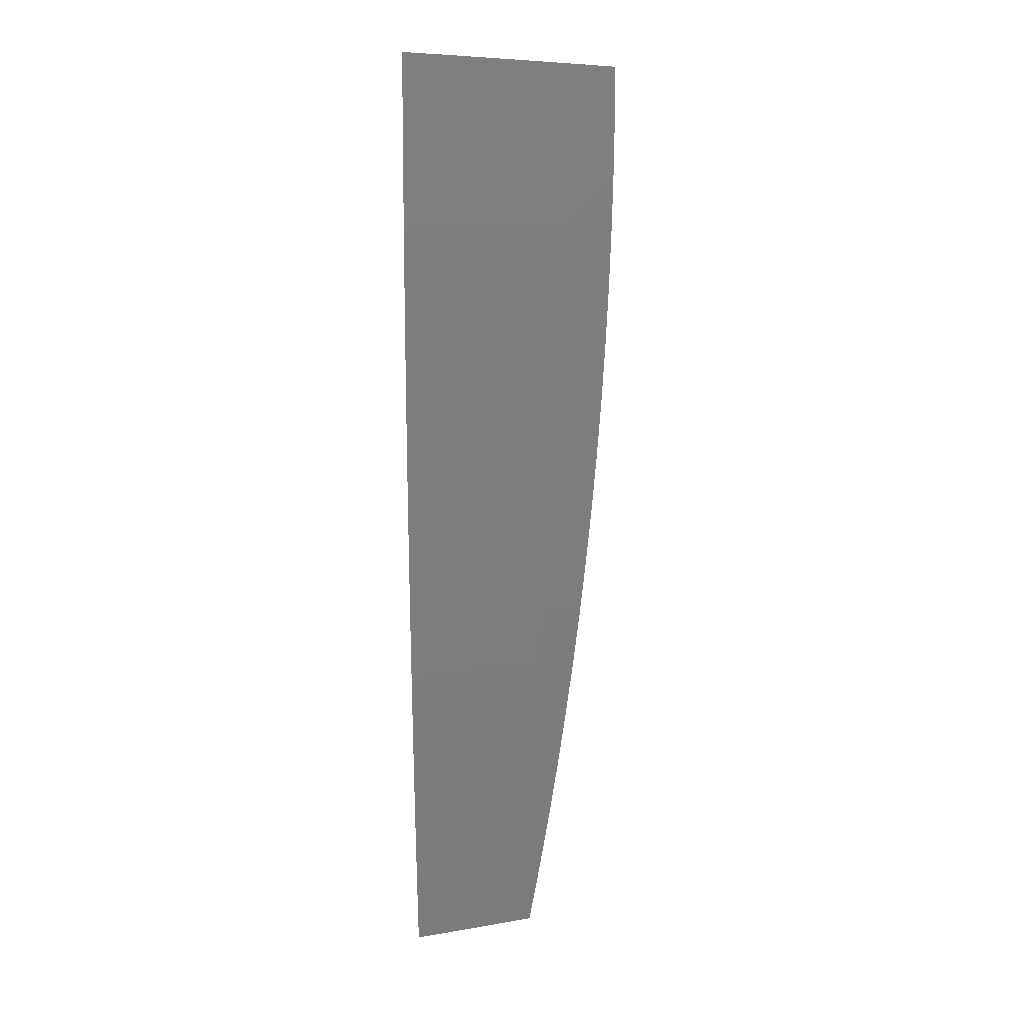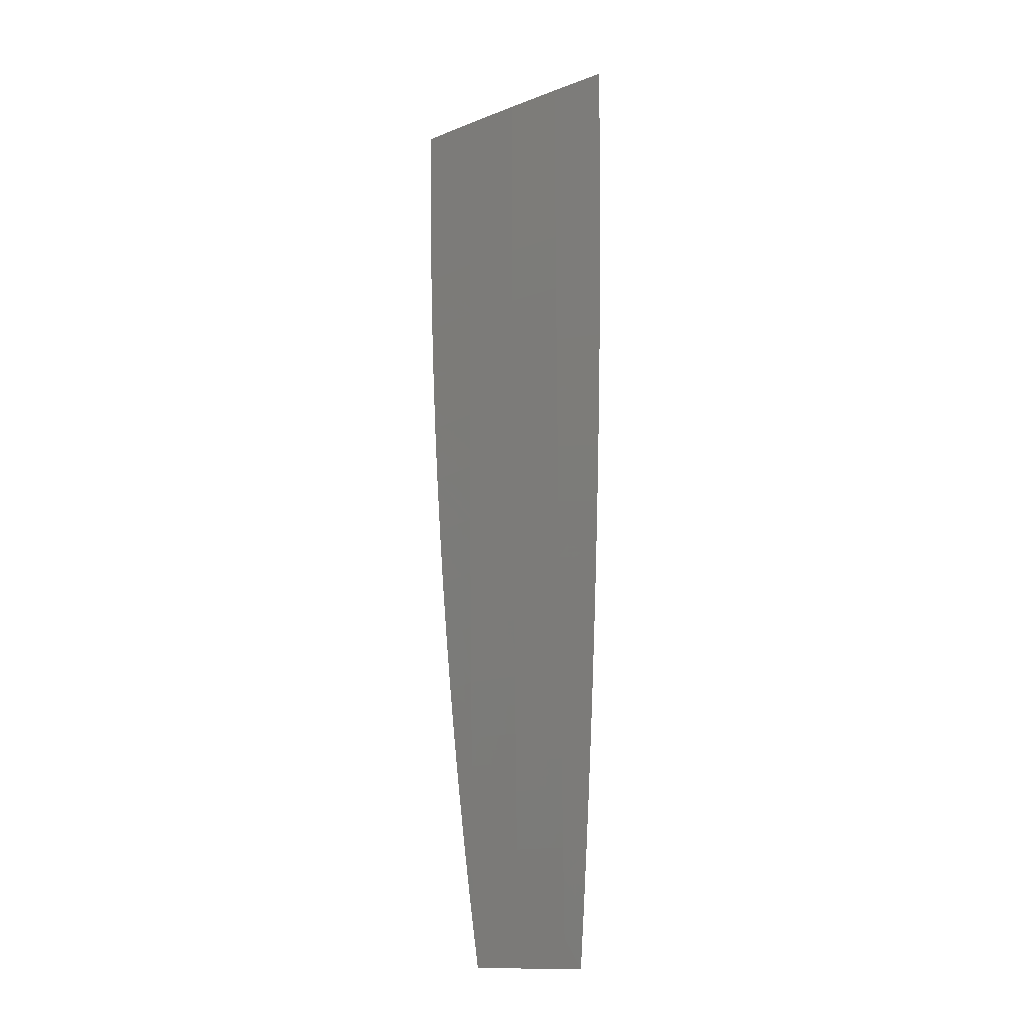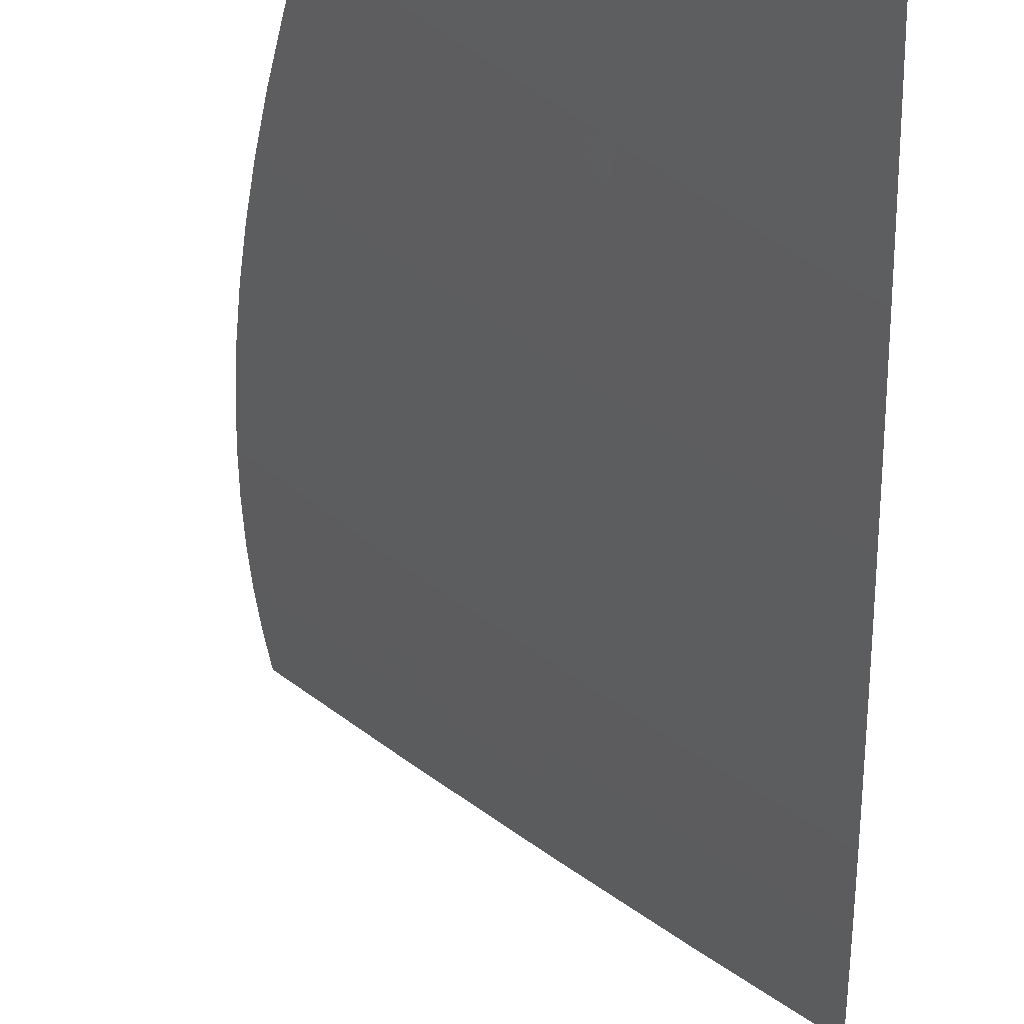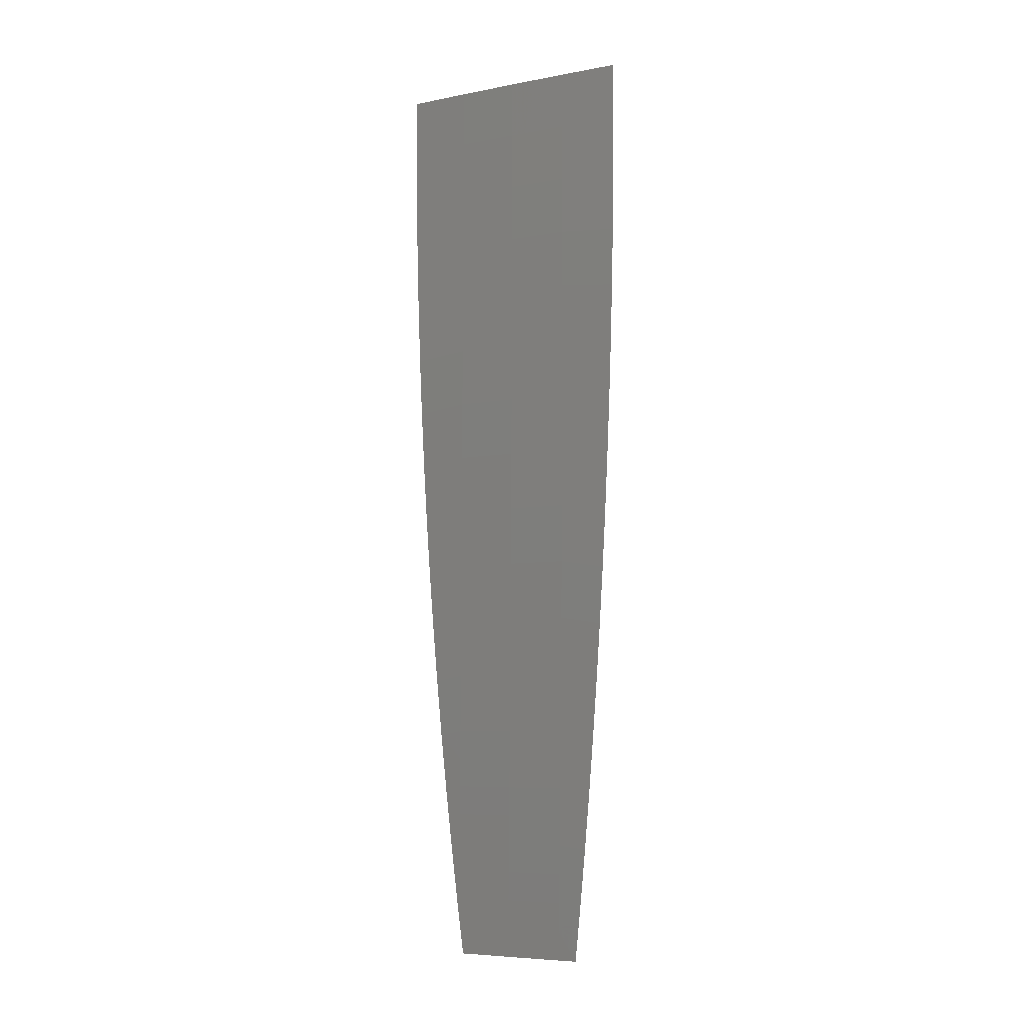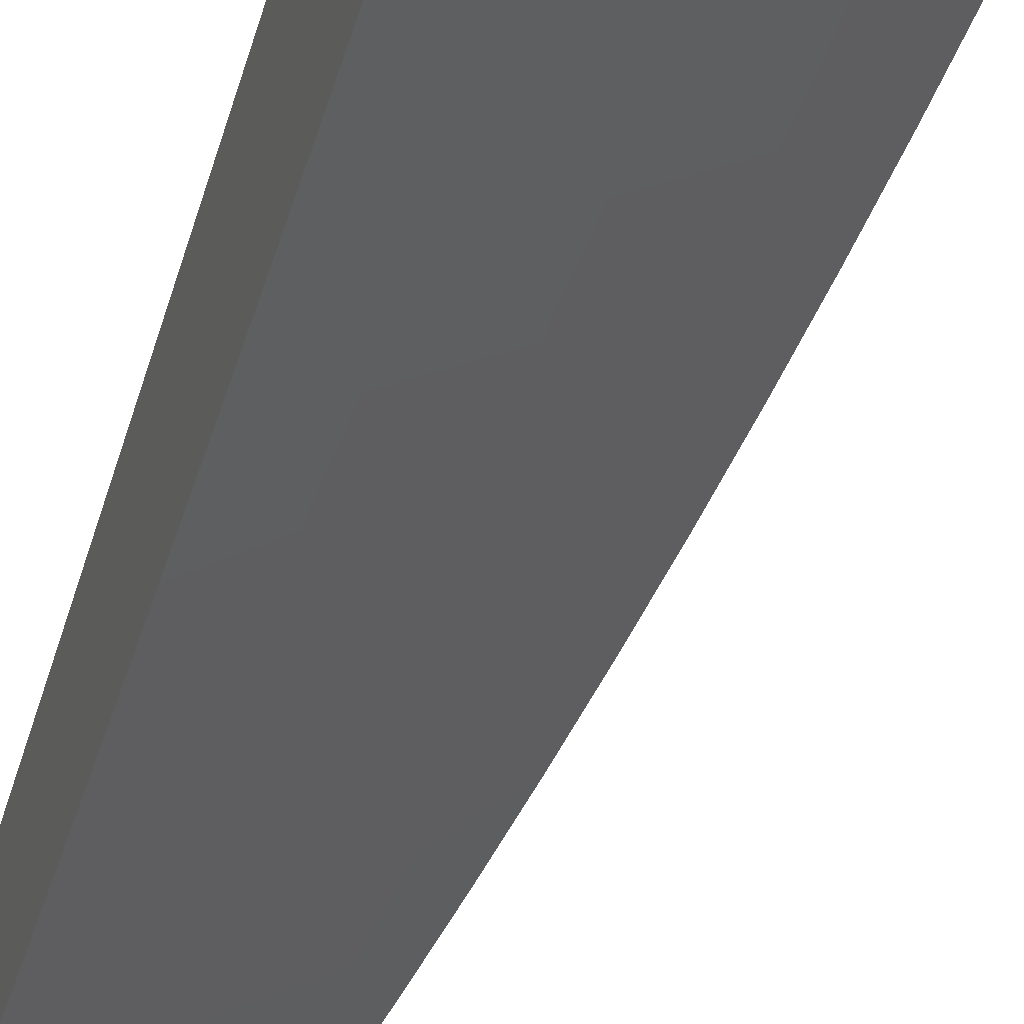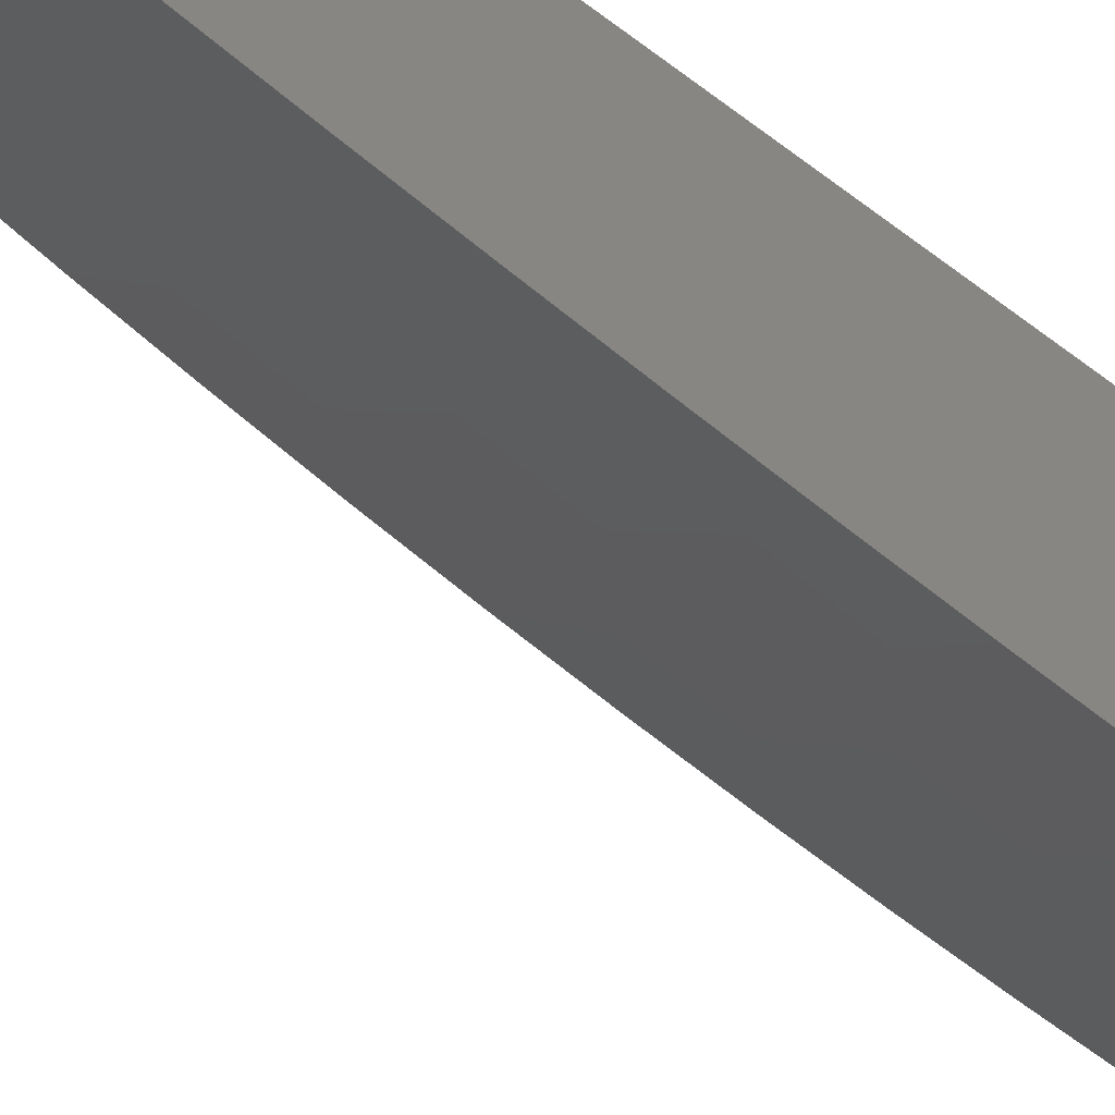
<metadata>
{"format":"stl","ext":"stl","renderer":"f3d","projection":"perspective","resolution":1024,"background":"white","views":[{"elev":6.6,"azim":7.4,"up":"+Z"},{"elev":-14.1,"azim":73.9,"up":"+Z"},{"elev":-15.1,"azim":-178.1,"up":"+Y"},{"elev":-6.7,"azim":63.3,"up":"+Z"},{"elev":-44.7,"azim":-15.2,"up":"+Y"},{"elev":-41.8,"azim":-134.8,"up":"+Y"}]}
</metadata>
<code>
# stl→obj: 99 verts, 194 faces
v 5.061 -11.04 -1
v 5.053 -11.05 -0.9681
v 5 -11.08 -1
v 5.003 -11.09 -0.9363
v 5 -11.09 -0.938
v 5.006 -11.09 -0.9045
v 5 -11.1 -0.8759
v 5.01 -11.09 -0.8728
v 5.013 -11.09 -0.841
v 5.064 -11.05 -0.8728
v 5.067 -11.06 -0.841
v 5.121 -11.02 -0.841
v 5.124 -11.02 -0.8093
v 5.153 -11 -0.8142
v 5.127 -11.02 -0.7777
v 5.162 -11 -0.752
v 5.13 -11.02 -0.746
v 5.133 -11.02 -0.7144
v 5.077 -11.06 -0.746
v 5.079 -11.06 -0.7144
v 5.025 -11.1 -0.7144
v 5.027 -11.1 -0.6829
v 5 -11.12 -0.6889
v 5 -11.12 -0.6264
v 5.032 -11.1 -0.6199
v 5 -11.13 -0.5639
v 5.037 -11.1 -0.557
v 5 -11.13 -0.5013
v 5.041 -11.1 -0.4943
v 5 -11.13 -0.4386
v 5.044 -11.11 -0.4318
v 5 -11.14 -0.376
v 5.047 -11.11 -0.3695
v 5 -11.14 -0.3133
v 5.05 -11.11 -0.3074
v 5 -11.14 -0.2506
v 5.052 -11.11 -0.2455
v 5 -11.14 -0.1879
v 5.054 -11.11 -0.1838
v 5 -11.15 -0.1252
v 5.055 -11.11 -0.1223
v 5 -11.15 -0.0626
v 5.055 -11.11 -0.06104
v 5 -11.15 0
v 5.056 -11.11 1.409e-56
v 5.11 -11.07 -0.06104
v 5.11 -11.07 3.758e-56
v 5.164 -11.04 4.228e-56
v 5.164 -11.04 -0.06104
v 5.217 -11 0
v 5.217 -11 -0.06293
v 5.163 -11.04 -0.1223
v 5.215 -11 -0.1258
v 5.162 -11.04 -0.1838
v 5.213 -11 -0.1887
v 5.16 -11.04 -0.2455
v 5.211 -11 -0.2515
v 5.158 -11.03 -0.3074
v 5.207 -11 -0.3143
v 5.156 -11.03 -0.3695
v 5.203 -11 -0.3771
v 5.153 -11.03 -0.4318
v 5.198 -11 -0.4397
v 5.149 -11.03 -0.4943
v 5.193 -11 -0.5023
v 5.145 -11.03 -0.557
v 5.186 -11 -0.5649
v 5.141 -11.03 -0.6199
v 5.179 -11 -0.6273
v 5.136 -11.03 -0.6829
v 5.171 -11 -0.6897
v 5.107 -11.01 -0.9681
v 5.12 -11 -1
v 5.132 -11 -0.9382
v 5.143 -11 -0.8762
v 5.114 -11.02 -0.9045
v 5.11 -11.02 -0.9363
v 5.117 -11.02 -0.8728
v 5.061 -11.05 -0.9045
v 5.057 -11.05 -0.9363
v 5 -11.11 -0.7513
v 5.022 -11.1 -0.746
v 5.074 -11.06 -0.7777
v 5.019 -11.09 -0.7777
v 5 -11.1 -0.8136
v 5.016 -11.09 -0.8093
v 5.071 -11.06 -0.8093
v 5.082 -11.06 -0.6829
v 5.087 -11.06 -0.6199
v 5.091 -11.07 -0.557
v 5.095 -11.07 -0.4943
v 5.099 -11.07 -0.4318
v 5.102 -11.07 -0.3695
v 5.105 -11.07 -0.3074
v 5.107 -11.07 -0.2455
v 5.108 -11.07 -0.1838
v 5.109 -11.07 -0.1223
v 5 -11 0
v 5 -11 -1
f 1 2 3
f 3 2 4
f 3 4 5
f 5 4 6
f 5 6 7
f 7 6 8
f 7 8 9
f 9 8 10
f 9 10 11
f 11 10 12
f 11 12 13
f 13 12 14
f 13 14 15
f 15 14 16
f 15 16 17
f 17 16 18
f 17 18 19
f 19 18 20
f 19 20 21
f 21 20 22
f 21 22 23
f 23 22 24
f 24 22 25
f 24 25 26
f 26 25 27
f 26 27 28
f 28 27 29
f 28 29 30
f 30 29 31
f 30 31 32
f 32 31 33
f 32 33 34
f 34 33 35
f 34 35 36
f 36 35 37
f 36 37 38
f 38 37 39
f 38 39 40
f 40 39 41
f 40 41 42
f 42 41 43
f 42 43 44
f 44 43 45
f 45 43 46
f 45 46 47
f 47 46 48
f 48 46 49
f 48 49 50
f 50 49 51
f 51 49 52
f 51 52 53
f 53 52 54
f 53 54 55
f 55 54 56
f 55 56 57
f 57 56 58
f 57 58 59
f 59 58 60
f 59 60 61
f 61 60 62
f 61 62 63
f 63 62 64
f 63 64 65
f 65 64 66
f 65 66 67
f 67 66 68
f 67 68 69
f 69 68 70
f 69 70 71
f 71 70 18
f 71 18 16
f 2 1 72
f 72 1 73
f 72 73 74
f 75 76 74
f 74 76 77
f 74 77 72
f 72 77 2
f 14 12 75
f 75 12 78
f 75 78 76
f 76 78 79
f 76 79 80
f 80 79 6
f 80 6 4
f 23 81 21
f 21 81 82
f 21 82 19
f 19 82 83
f 19 83 17
f 17 83 15
f 82 81 84
f 84 81 85
f 84 85 86
f 86 85 9
f 86 9 11
f 85 7 9
f 4 2 80
f 80 2 77
f 80 77 76
f 8 6 79
f 8 79 10
f 10 79 78
f 10 78 12
f 84 86 87
f 87 86 11
f 87 11 13
f 82 84 83
f 83 84 87
f 83 87 15
f 15 87 13
f 25 22 88
f 88 22 20
f 88 20 70
f 70 20 18
f 27 25 89
f 89 25 88
f 89 88 68
f 68 88 70
f 29 27 90
f 90 27 89
f 90 89 66
f 66 89 68
f 31 29 91
f 91 29 90
f 91 90 64
f 64 90 66
f 33 31 92
f 92 31 91
f 92 91 62
f 62 91 64
f 35 33 93
f 93 33 92
f 93 92 60
f 60 92 62
f 37 35 94
f 94 35 93
f 94 93 58
f 58 93 60
f 39 37 95
f 95 37 94
f 95 94 56
f 56 94 58
f 41 39 96
f 96 39 95
f 96 95 54
f 54 95 56
f 43 41 97
f 97 41 96
f 97 96 52
f 52 96 54
f 49 46 97
f 97 46 43
f 49 97 52
f 50 51 98
f 98 51 53
f 98 53 55
f 55 57 98
f 98 57 59
f 98 59 61
f 61 63 98
f 98 63 65
f 98 65 67
f 67 69 98
f 98 69 71
f 98 71 16
f 16 14 98
f 98 14 99
f 99 14 75
f 99 75 74
f 74 73 99
f 73 1 99
f 99 1 3
f 44 45 98
f 98 45 47
f 98 47 48
f 48 50 98
f 3 5 99
f 99 5 7
f 99 7 85
f 99 85 98
f 98 85 81
f 98 81 23
f 23 24 98
f 98 24 26
f 98 26 28
f 28 30 98
f 98 30 32
f 98 32 34
f 34 36 98
f 98 36 38
f 98 38 40
f 40 42 98
f 98 42 44

</code>
